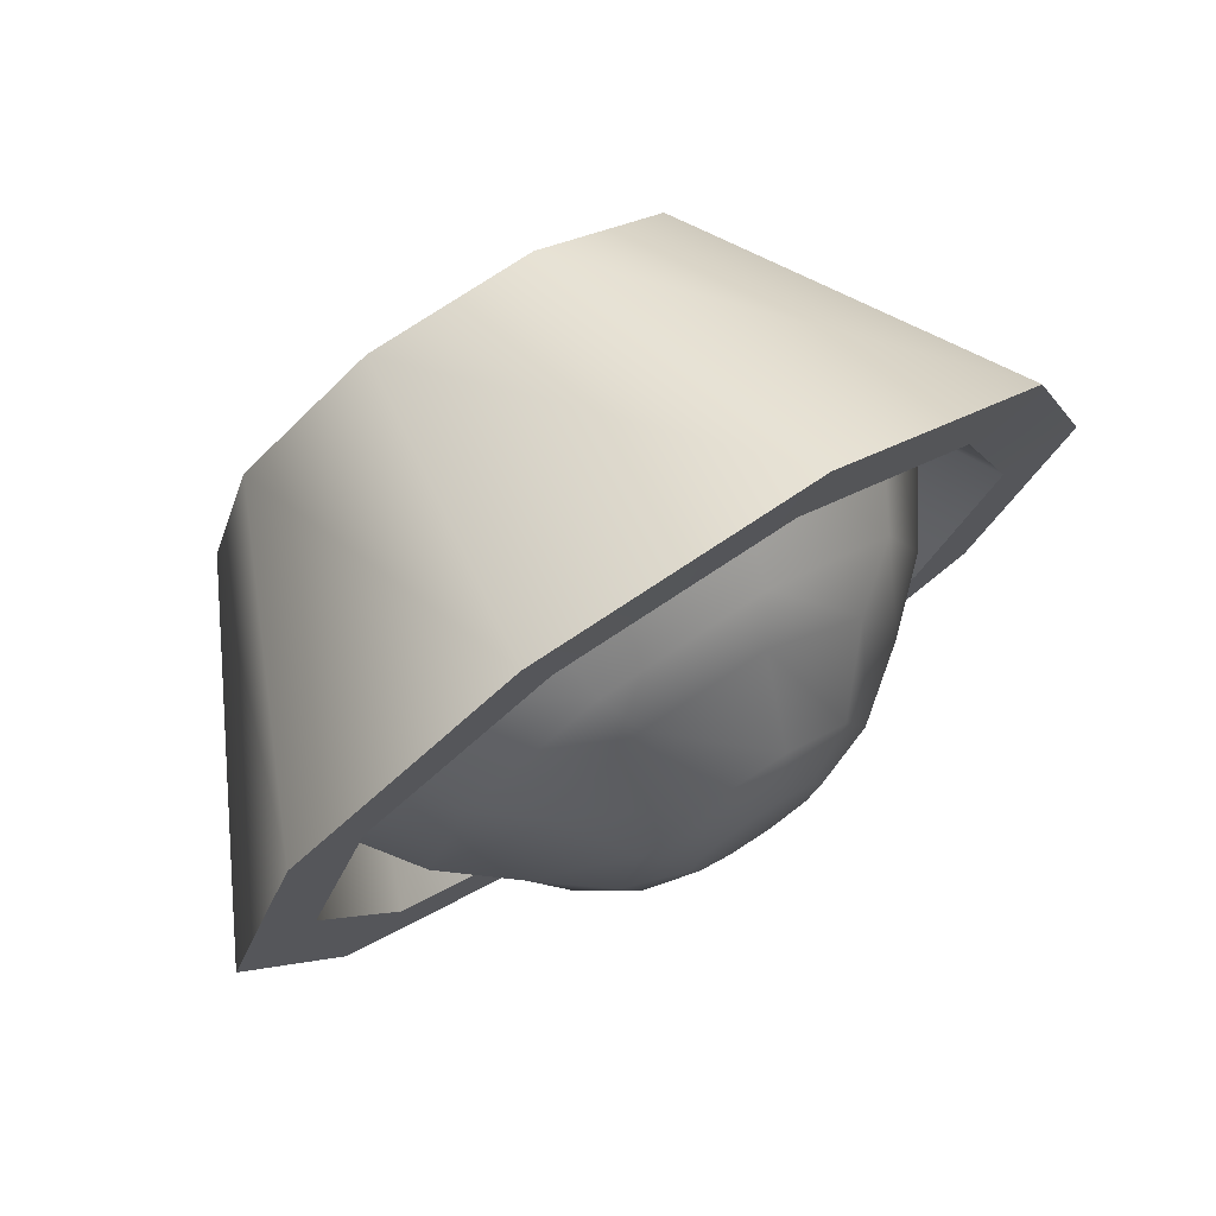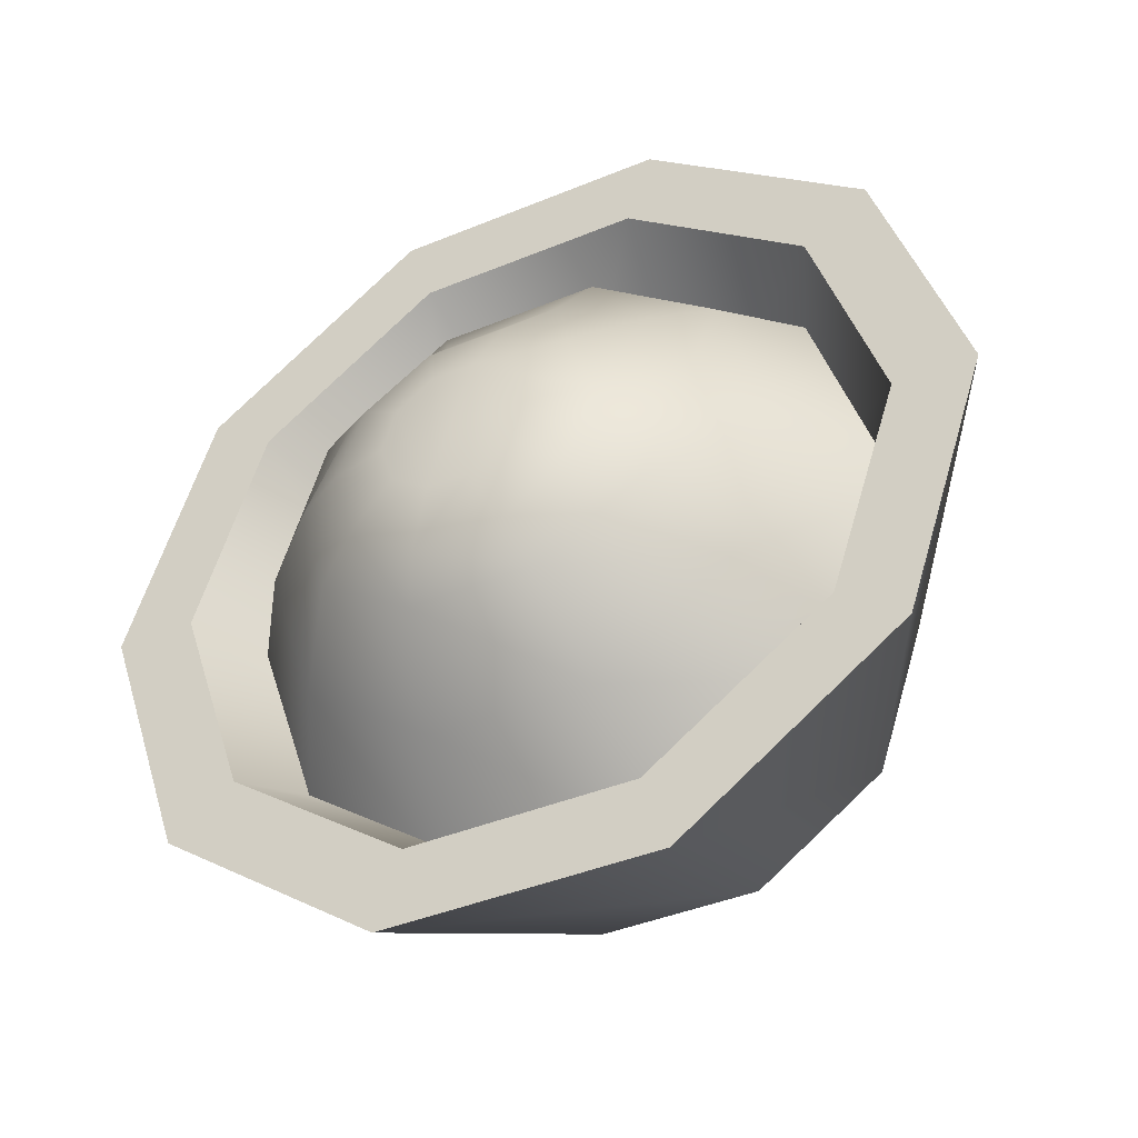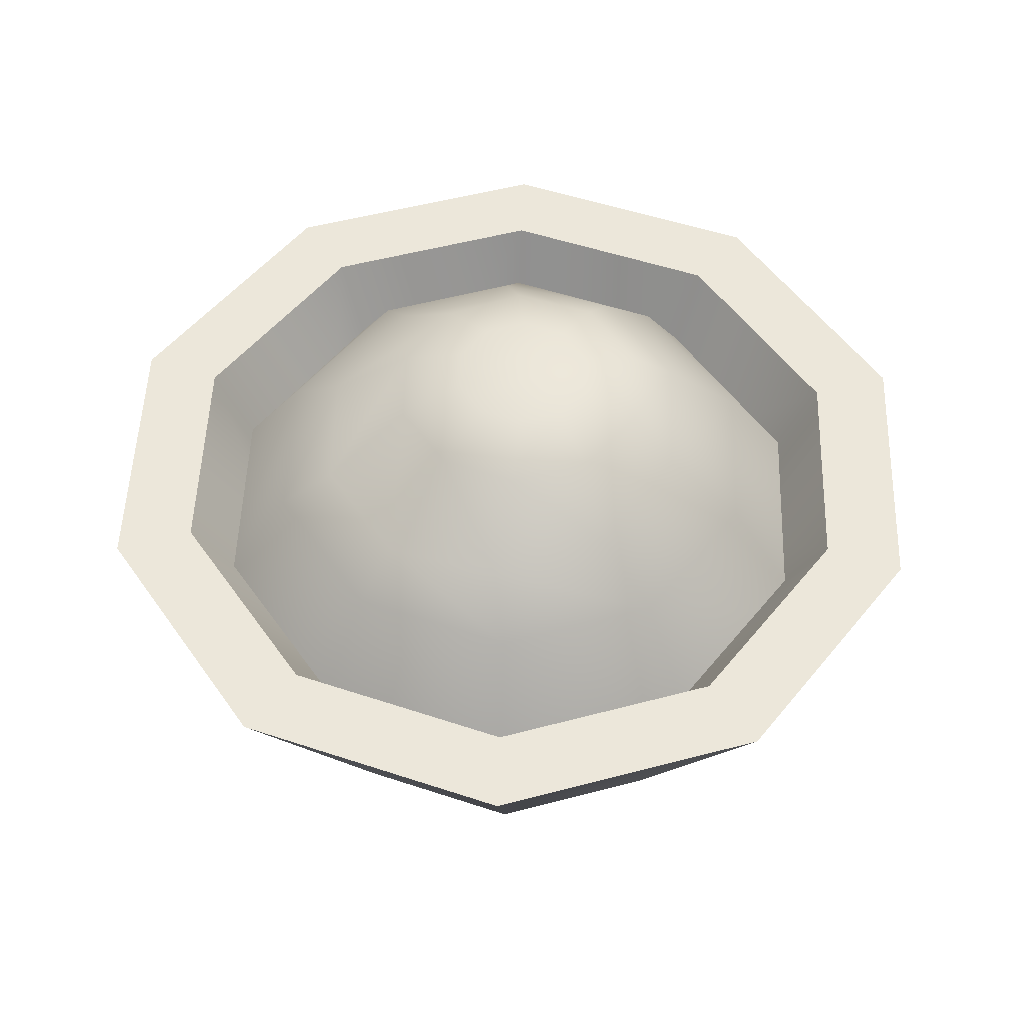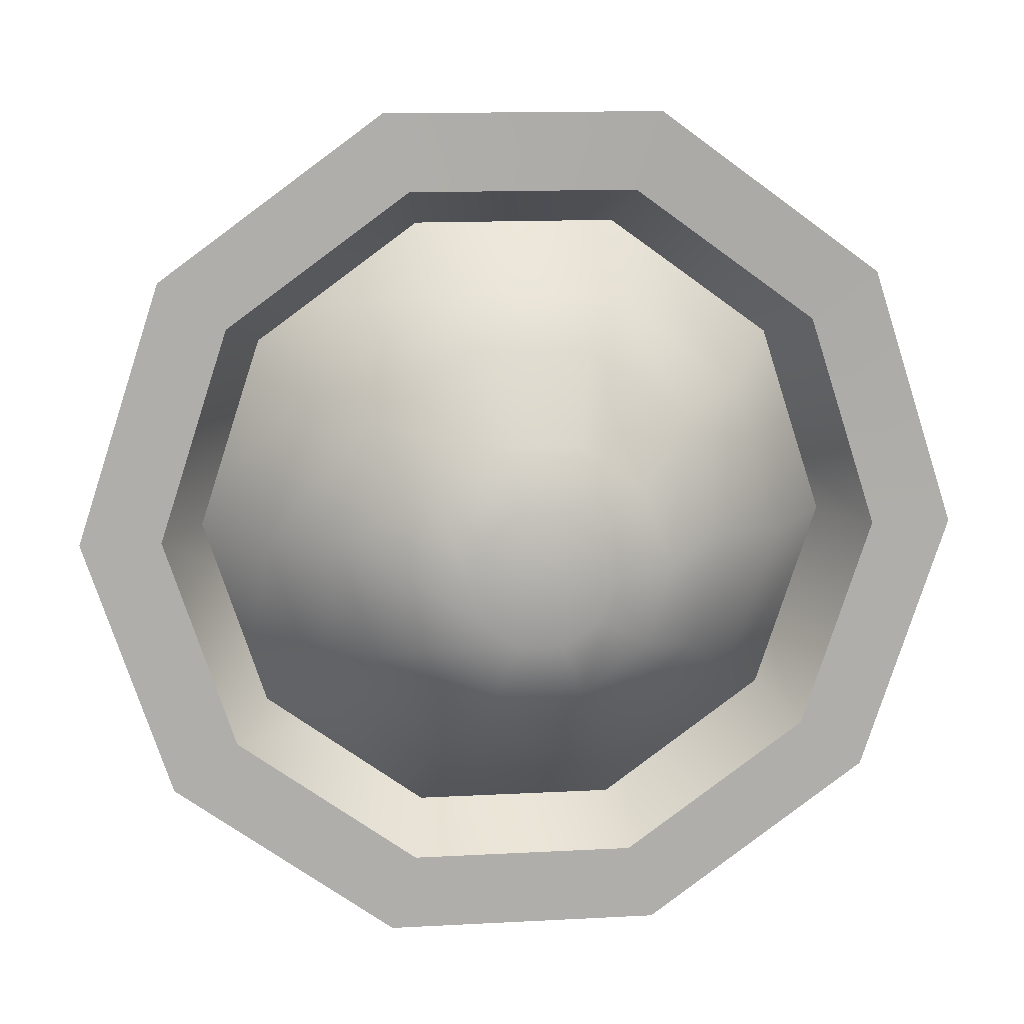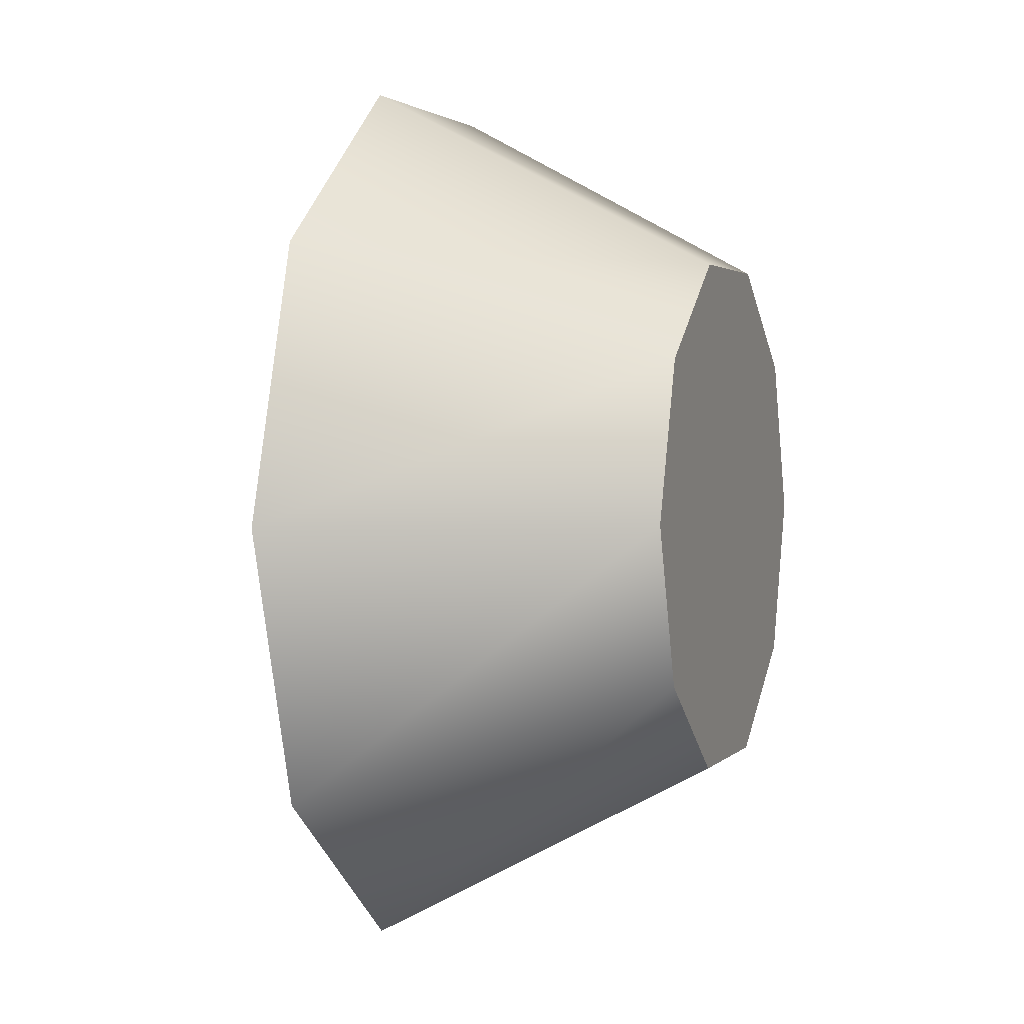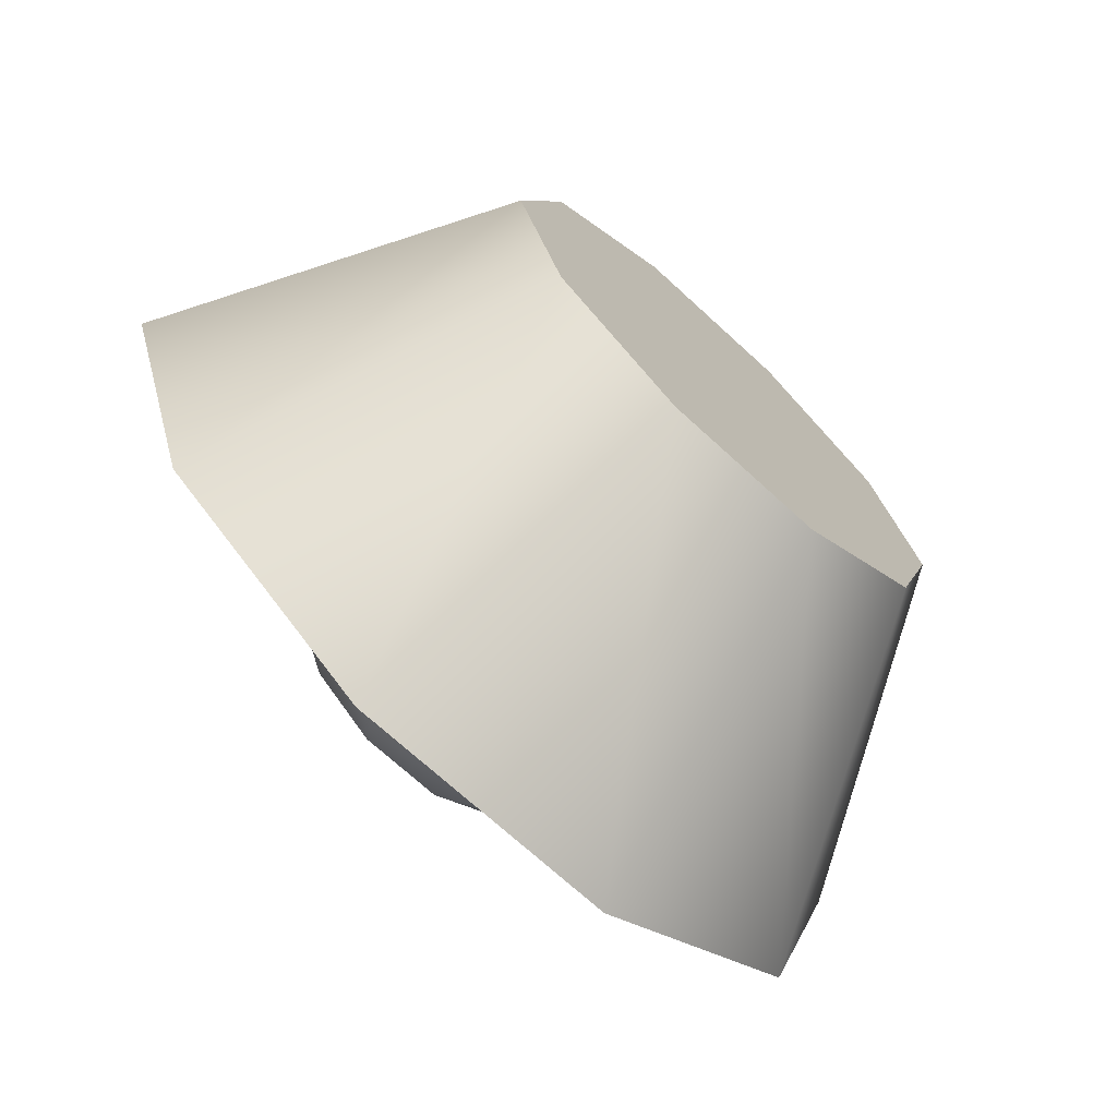
<metadata>
{"format":"obj","ext":"obj","renderer":"f3d","projection":"perspective","resolution":1024,"background":"white","views":[{"elev":75.9,"azim":-33.5,"up":"+Y"},{"elev":-41.1,"azim":26.7,"up":"+Y"},{"elev":51.9,"azim":-124.1,"up":"+Z"},{"elev":13.5,"azim":-7.0,"up":"+Y"},{"elev":2.2,"azim":108.9,"up":"+Y"},{"elev":-70.1,"azim":137.3,"up":"+Y"}]}
</metadata>
<code>
g MustardSauce_01
v 0.2163 -0.1561 -0.2225
v 0.2677 0.001444 -0.2225
v 0.2163 0.1581 -0.2225
v 0.08266 0.2555 -0.2225
v 0.08266 -0.2526 -0.2225
v -0.08289 -0.2526 -0.2225
v -0.08289 0.2555 -0.2225
v -0.2166 0.1581 -0.2225
v -0.2166 -0.1561 -0.2225
v -0.2679 0.001444 -0.2225
v 0.1995 0.1466 -0.1234
v 0.2473 0.001444 -0.1234
v 0.1995 -0.1437 -0.1234
v 0.07646 0.2361 -0.1234
v 0.07646 -0.2341 -0.1234
v -0.0767 -0.2341 -0.1234
v -0.0767 0.2361 -0.1234
v -0.1998 0.1466 -0.1234
v -0.1998 -0.1437 -0.1234
v -0.2476 0.001444 -0.1234
v -0.2679 0.001444 -0.2225
v -0.2166 0.1581 -0.2225
v -0.3662 0.267 0.1103
v -0.453 0.001444 0.1103
v -0.1404 0.4317 0.1103
v -0.2166 -0.1561 -0.2225
v -0.08289 0.2555 -0.2225
v -0.3662 -0.265 0.1103
v 0.1402 0.4317 0.1103
v -0.08289 -0.2526 -0.2225
v 0.08266 0.2555 -0.2225
v -0.1404 -0.4297 0.1103
v 0.366 0.267 0.1103
v 0.08266 -0.2526 -0.2225
v 0.2163 0.1581 -0.2225
v 0.1402 -0.4297 0.1103
v 0.4527 0.001444 0.1103
v 0.2163 -0.1561 -0.2225
v 0.2677 0.001444 -0.2225
v 0.366 -0.265 0.1103
v -0.3706 0.001444 0.1103
v -0.453 0.001444 0.1103
v -0.3662 0.267 0.1103
v -0.2998 0.2192 0.1103
v -0.2998 -0.2163 0.1103
v -0.1404 0.4317 0.1103
v -0.3662 -0.265 0.1103
v -0.1148 0.3538 0.1103
v -0.1148 -0.3509 0.1103
v 0.1402 0.4317 0.1103
v -0.1404 -0.4297 0.1103
v 0.1145 0.3538 0.1103
v 0.1145 -0.3509 0.1103
v 0.366 0.267 0.1103
v 0.1402 -0.4297 0.1103
v 0.2996 0.2192 0.1103
v 0.2996 -0.2163 0.1103
v 0.4527 0.001444 0.1103
v 0.366 -0.265 0.1103
v 0.3704 0.001444 0.1103
v 0.1145 -0.3509 0.1103
v 0.1995 -0.1437 -0.1234
v 0.2996 -0.2163 0.1103
v 0.07646 -0.2341 -0.1234
v 0.2473 0.001444 -0.1234
v -0.1148 -0.3509 0.1103
v 0.3704 0.001444 0.1103
v -0.0767 -0.2341 -0.1234
v 0.1995 0.1466 -0.1234
v -0.2998 -0.2163 0.1103
v 0.2996 0.2192 0.1103
v -0.1998 -0.1437 -0.1234
v 0.07646 0.2361 -0.1234
v -0.3706 0.001444 0.1103
v 0.1145 0.3538 0.1103
v -0.2476 0.001444 -0.1234
v -0.0767 0.2361 -0.1234
v -0.2998 0.2192 0.1103
v -0.1148 0.3538 0.1103
v -0.1998 0.1466 -0.1234
v -0.08201 0.252 0.1272
v -0.2139 0.1564 0.1272
v -0.2945 0.2157 -0.01715
v -0.113 0.3476 -0.01715
v -0.3644 0.001444 -0.01715
v 0.08178 0.252 0.1272
v 0.1128 0.3476 -0.01715
v -0.2635 0.001444 0.1272
v -0.2945 -0.2128 -0.01715
v 0.2137 0.1564 0.1272
v 0.2943 0.2157 -0.01715
v -0.2139 -0.1535 0.1272
v -0.113 -0.3456 -0.01715
v 0.2633 0.001444 0.1272
v 0.3642 0.001444 -0.01715
v -0.08201 -0.25 0.1272
v 0.1128 -0.3456 -0.01715
v 0.2137 -0.1535 0.1272
v 0.2943 -0.2128 -0.01715
v 0.08178 -0.25 0.1272
v 0.1597 0.1307 0.1697
v 0.1978 0.01561 0.1847
v 0.1597 -0.1004 0.1998
v 0.06141 -0.1712 0.2095
v -0.06165 -0.1712 0.2095
v -0.1599 -0.1004 0.1998
v 0.06141 0.2015 0.1599
v -0.198 0.01561 0.1847
v -0.06165 0.2015 0.1599
v -0.1599 0.1307 0.1697
v -0.04305 -0.134 0.2378
v -0.1103 -0.08355 0.2361
v -0.1325 -0.004753 0.2334
v -0.1059 0.07138 0.2307
v -0.0404 0.1165 0.2299
v 0.04017 0.1165 0.2299
v 0.04282 -0.134 0.2378
v 0.1057 0.07138 0.2307
v 0.1101 -0.08355 0.2361
v 0.1322 -0.004753 0.2334
v -0.0581 0.02889 0.2538
v -0.02181 0.05545 0.2538
v 0.02157 0.05545 0.2538
v 0.05787 0.02889 0.2538
v 0.07115 -0.01272 0.2538
v 0.05787 -0.05433 0.2538
v 0.02157 -0.08001 0.2538
v -0.02181 -0.08001 0.2538
v -0.0581 -0.05433 0.2538
v -0.07138 -0.01272 0.2538
g MustardSauce_01_0
f 3 2 1
f 1 4 3
f 1 5 4
f 5 6 4
f 6 7 4
f 6 8 7
f 6 9 8
f 9 10 8
f 13 12 11
f 11 14 13
f 14 15 13
f 14 16 15
f 14 17 16
f 17 18 16
f 18 19 16
f 18 20 19
f 23 22 21
f 24 23 21
f 23 25 22
f 24 21 26
f 25 27 22
f 28 24 26
f 25 29 27
f 28 26 30
f 29 31 27
f 32 28 30
f 29 33 31
f 32 30 34
f 33 35 31
f 36 32 34
f 33 37 35
f 36 34 38
f 37 39 35
f 40 36 38
f 40 38 39
f 37 40 39
f 43 42 41
f 44 43 41
f 41 42 45
f 46 43 44
f 42 47 45
f 48 46 44
f 45 47 49
f 50 46 48
f 47 51 49
f 52 50 48
f 49 51 53
f 54 50 52
f 51 55 53
f 56 54 52
f 53 55 57
f 58 54 56
f 55 59 57
f 60 58 56
f 57 59 60
f 59 58 60
f 63 62 61
f 62 64 61
f 65 62 63
f 61 64 66
f 67 65 63
f 64 68 66
f 69 65 67
f 66 68 70
f 71 69 67
f 68 72 70
f 73 69 71
f 70 72 74
f 75 73 71
f 72 76 74
f 77 73 75
f 74 76 78
f 79 77 75
f 76 80 78
f 80 77 79
f 78 80 79
f 83 82 81
f 84 83 81
f 83 85 82
f 84 81 86
f 87 84 86
f 85 88 82
f 85 89 88
f 87 86 90
f 91 87 90
f 89 92 88
f 89 93 92
f 91 90 94
f 95 91 94
f 93 96 92
f 93 97 96
f 95 94 98
f 99 95 98
f 97 99 100
f 97 100 96
f 99 98 100
f 90 86 101
f 94 90 102
f 90 101 102
f 98 94 103
f 94 102 103
f 100 98 104
f 98 103 104
f 96 100 105
f 100 104 105
f 92 96 106
f 96 105 106
f 86 107 101
f 86 81 107
f 92 106 108
f 88 92 108
f 81 109 107
f 81 82 109
f 82 88 110
f 88 108 110
f 82 110 109
f 105 104 111
f 106 105 112
f 105 111 112
f 108 106 113
f 106 112 113
f 110 108 114
f 108 113 114
f 109 110 115
f 110 114 115
f 107 109 116
f 109 115 116
f 104 117 111
f 104 103 117
f 107 116 118
f 101 107 118
f 103 119 117
f 103 102 119
f 102 101 120
f 101 118 120
f 102 120 119
f 114 121 115
f 115 122 116
f 121 122 115
f 116 123 118
f 122 123 116
f 118 124 120
f 123 124 118
f 120 125 119
f 124 125 120
f 125 126 119
f 126 125 124
f 119 126 117
f 124 123 126
f 126 127 117
f 123 127 126
f 117 127 111
f 123 122 128
f 123 128 127
f 127 128 111
f 122 121 128
f 111 128 112
f 128 129 112
f 121 129 128
f 112 129 113
f 121 130 129
f 129 130 113
f 130 121 114
f 113 130 114

</code>
